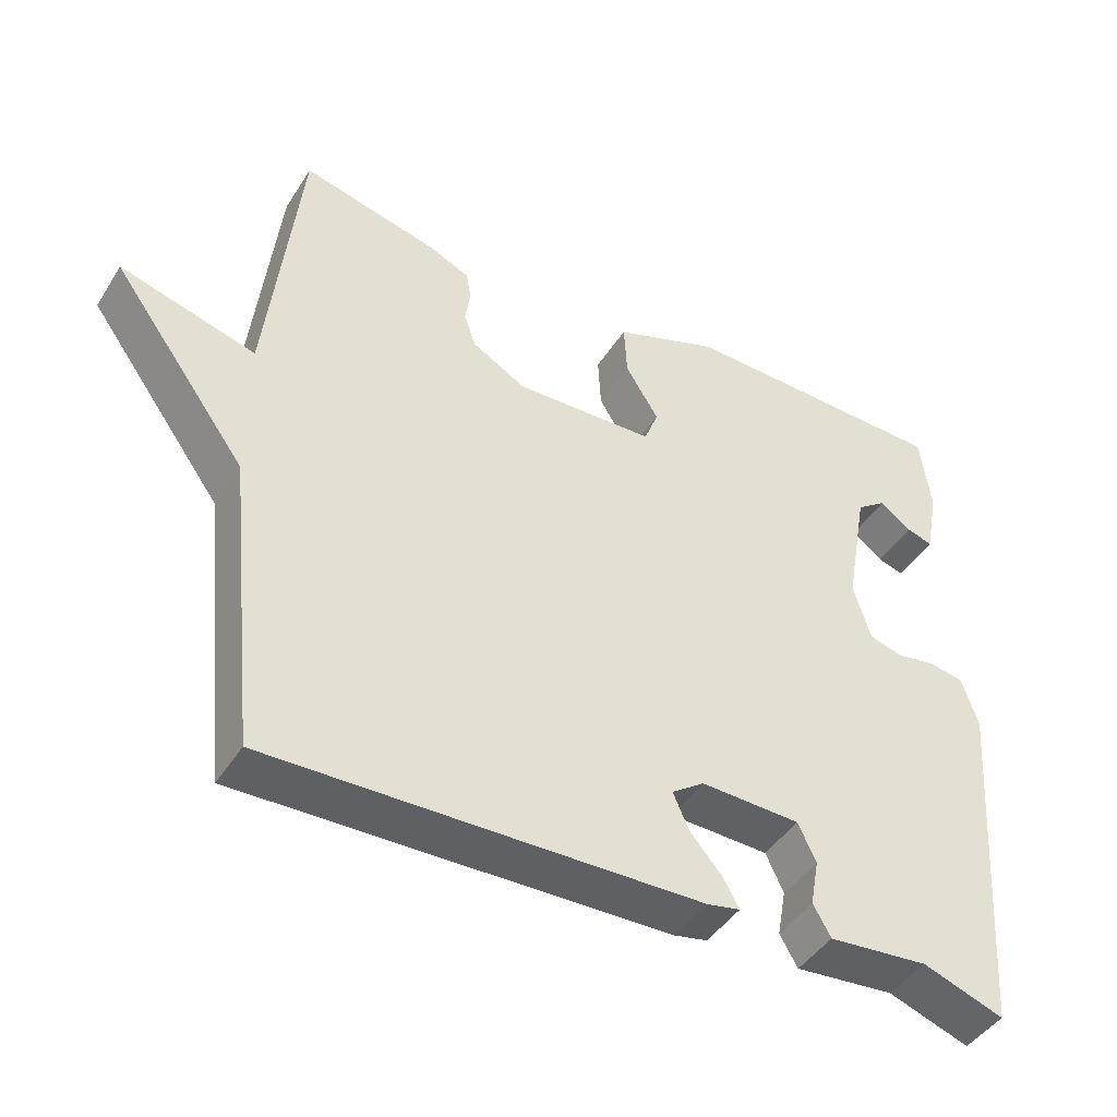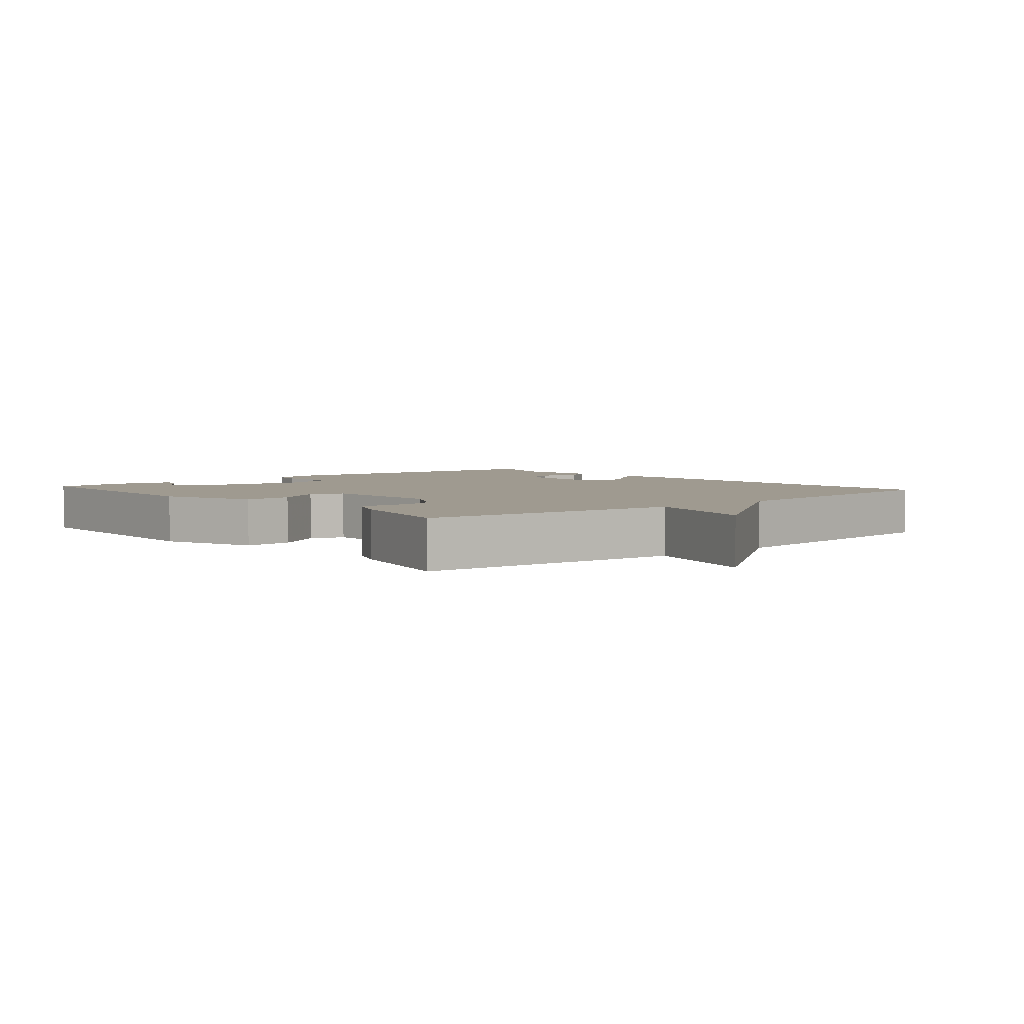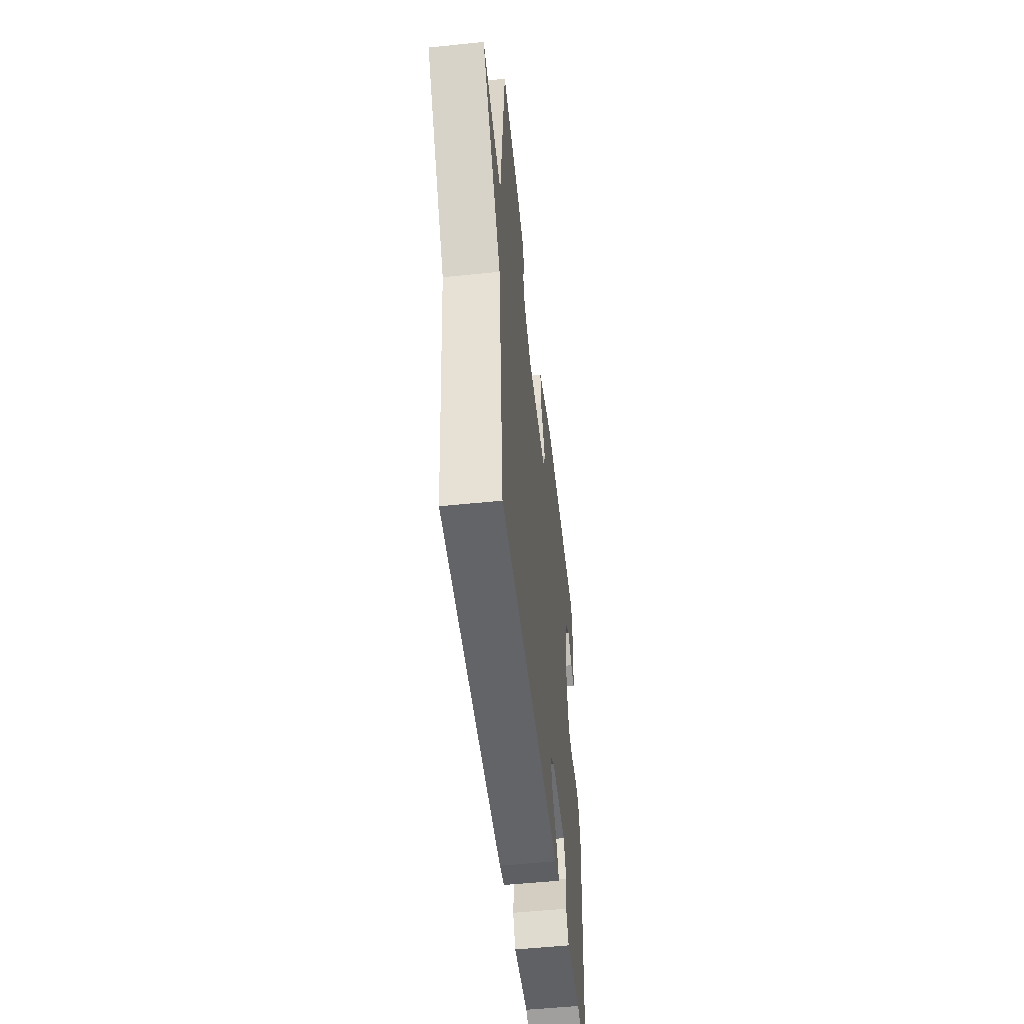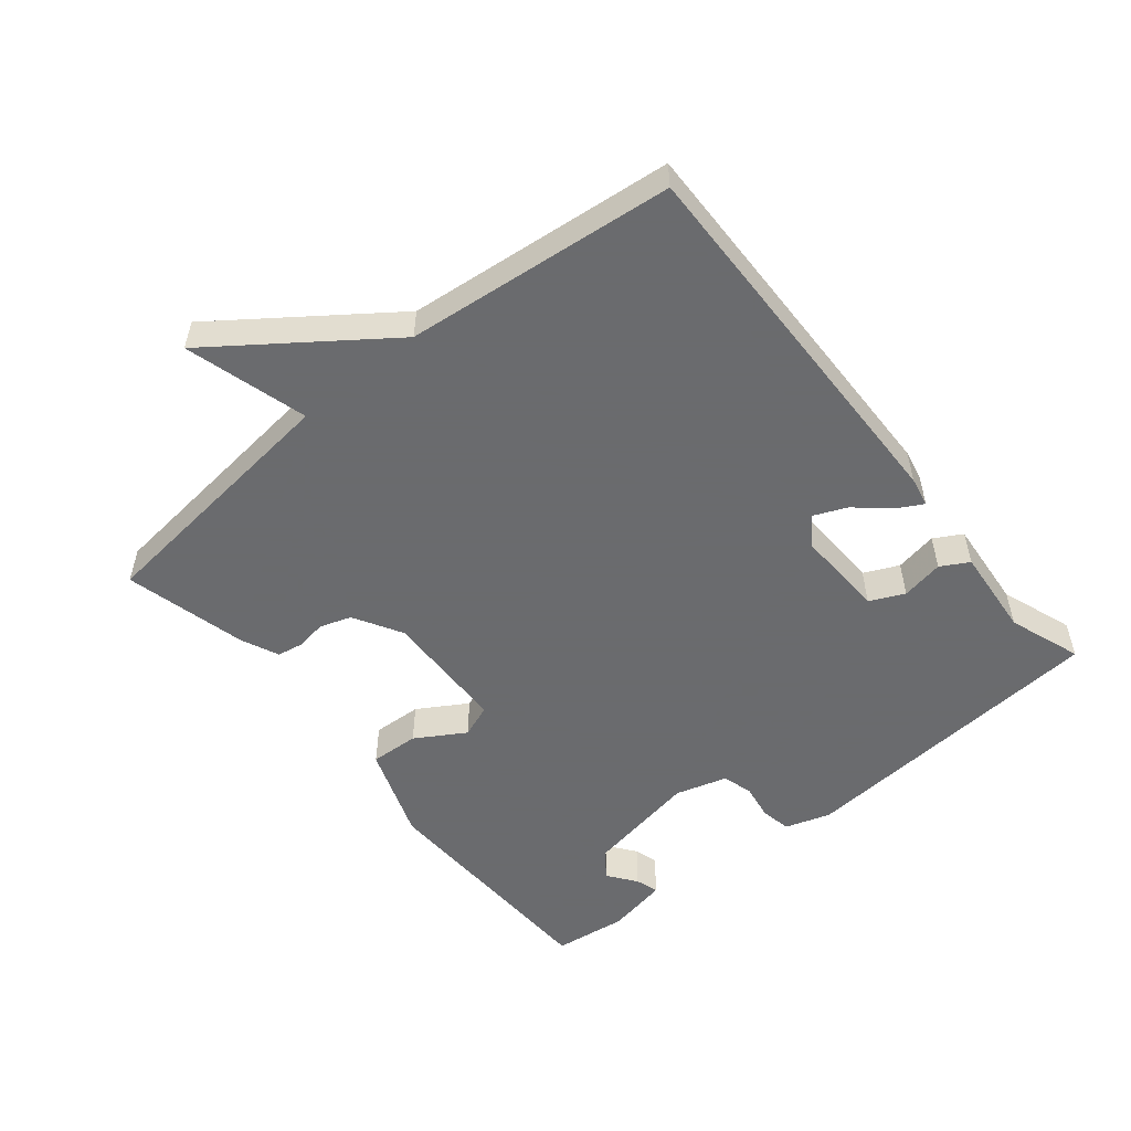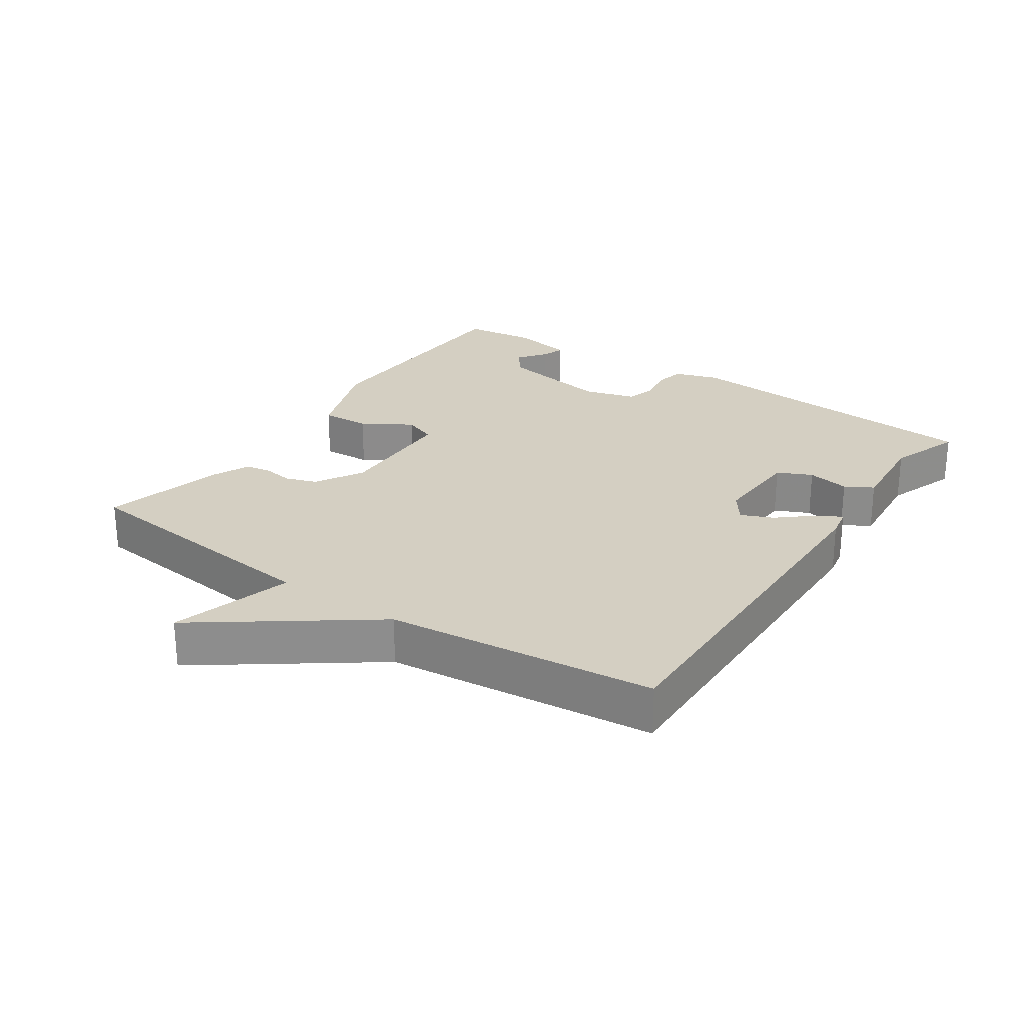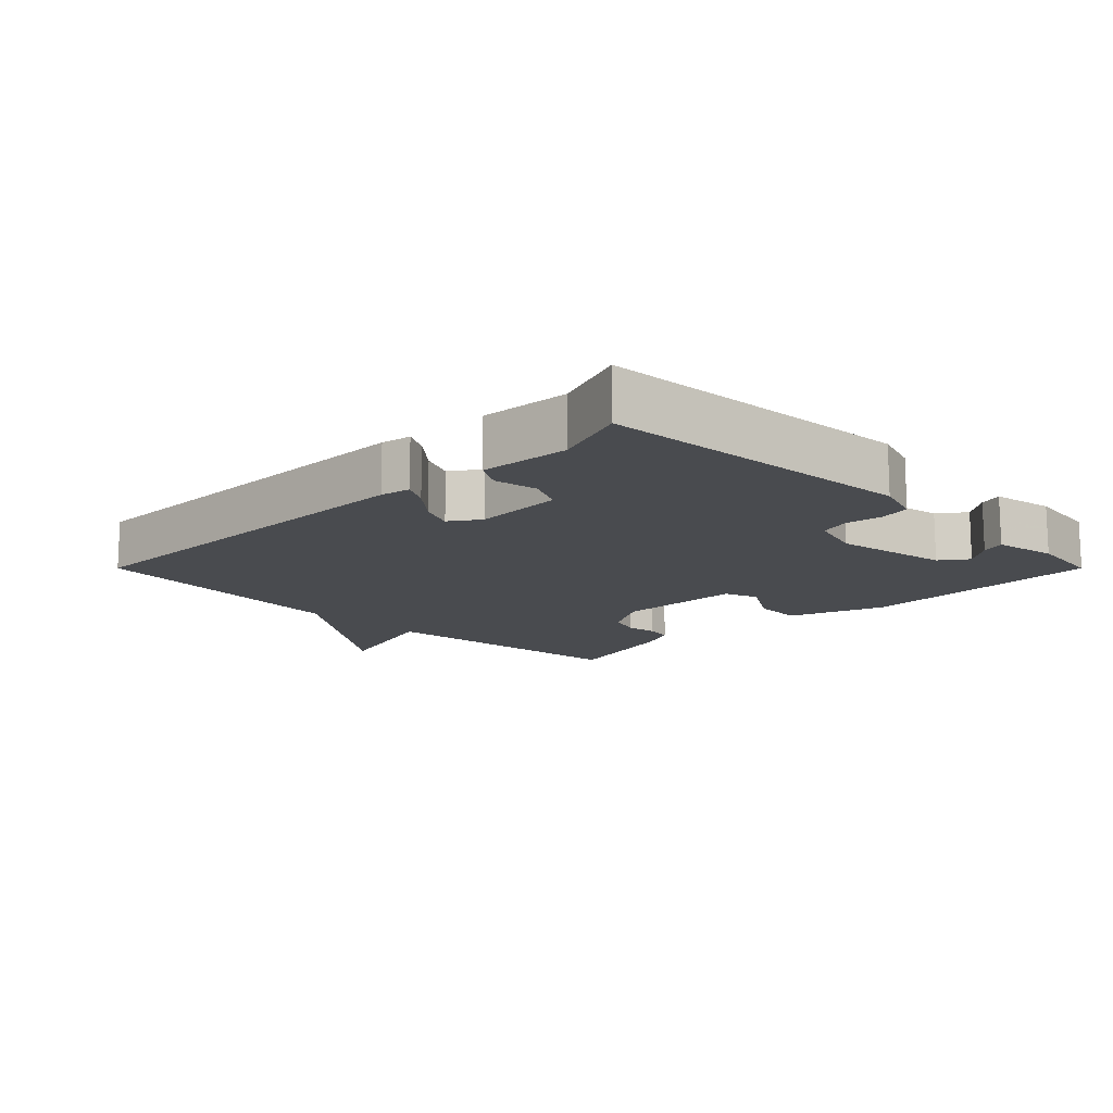
<metadata>
{"format":"obj","ext":"obj","renderer":"f3d","projection":"perspective","resolution":1024,"background":"white","views":[{"elev":-44.3,"azim":149.7,"up":"+Z"},{"elev":3.9,"azim":49.3,"up":"+Y"},{"elev":-52.3,"azim":96.4,"up":"+Z"},{"elev":-53.3,"azim":129.3,"up":"+Y"},{"elev":25.6,"azim":124.3,"up":"+Y"},{"elev":-13.8,"azim":-135.0,"up":"+Y"}]}
</metadata>
<code>
v -0.5 0.07 -0.5
v -0.537 0.07 -0.022
v -0.515 0.07 0.046
v -0.469 0.07 0.055
v -0.415 0.07 0.046
v -0.369 0.07 0.059
v -0.346 0.07 0.137
v -0.377 0.07 0.309
v -0.418 0.07 0.339
v -0.461 0.07 0.307
v -0.496 0.07 0.296
v -0.514 0.07 0.389
v -0.5 0.07 0.5
v -0.133 0.07 0.511
v 0.01 0.07 0.459
v 0.006 0.07 0.385
v -0.039 0.07 0.311
v -0.02 0.07 0.261
v 0.17 0.07 0.255
v 0.243 0.07 0.297
v 0.259 0.07 0.344
v 0.252 0.07 0.39
v 0.259 0.07 0.429
v 0.315 0.07 0.454
v 0.5 0.07 0.5
v 0.543 0.07 0.104
v 0.727 0.07 0.156
v 0.543 0.07 -0.096
v 0.5 0.07 -0.5
v -0.081 0.07 -0.488
v -0.126 0.07 -0.479
v -0.105 0.07 -0.441
v -0.061 0.07 -0.39
v -0.04 0.07 -0.341
v -0.084 0.07 -0.31
v -0.219 0.07 -0.315
v -0.243 0.07 -0.367
v -0.231 0.07 -0.431
v -0.255 0.07 -0.473
v -0.39 0.07 -0.461
v -0.5 0 -0.5
v -0.537 0 -0.022
v -0.515 0 0.046
v -0.469 0 0.055
v -0.415 0 0.046
v -0.369 0 0.059
v -0.346 0 0.137
v -0.377 0 0.309
v -0.418 0 0.339
v -0.461 0 0.307
v -0.496 0 0.296
v -0.514 0 0.389
v -0.5 0 0.5
v -0.133 0 0.511
v 0.01 0 0.459
v 0.006 0 0.385
v -0.039 0 0.311
v -0.02 0 0.261
v 0.17 0 0.255
v 0.243 0 0.297
v 0.259 0 0.344
v 0.252 0 0.39
v 0.259 0 0.429
v 0.315 0 0.454
v 0.5 0 0.5
v 0.543 0 0.104
v 0.727 0 0.156
v 0.543 0 -0.096
v 0.5 0 -0.5
v -0.081 0 -0.488
v -0.126 0 -0.479
v -0.105 0 -0.441
v -0.061 0 -0.39
v -0.04 0 -0.341
v -0.084 0 -0.31
v -0.219 0 -0.315
v -0.243 0 -0.367
v -0.231 0 -0.431
v -0.255 0 -0.473
v -0.39 0 -0.461
f 37 38 39 40
f 3 4 5
f 2 3 5
f 1 2 5
f 40 1 5
f 37 40 5
f 36 37 5
f 35 36 5 6
f 34 35 6 7
f 31 32 33
f 30 31 33
f 29 30 33
f 28 29 33
f 28 33 34
f 27 28 34
f 26 27 34
f 24 25 26
f 23 24 26
f 22 23 26
f 21 22 26
f 20 21 26
f 19 20 26 34
f 18 19 34 7
f 15 16 17
f 14 15 17
f 13 14 17
f 12 13 17
f 9 10 11 12
f 9 12 17 18
f 18 7 8
f 8 9 18
f 80 79 78 77
f 45 44 43
f 45 43 42
f 45 42 41
f 45 41 80
f 45 80 77
f 45 77 76
f 46 45 76 75
f 47 46 75 74
f 73 72 71
f 73 71 70
f 73 70 69
f 73 69 68
f 74 73 68
f 74 68 67
f 74 67 66
f 66 65 64
f 66 64 63
f 66 63 62
f 66 62 61
f 66 61 60
f 74 66 60 59
f 47 74 59 58
f 57 56 55
f 57 55 54
f 57 54 53
f 57 53 52
f 52 51 50 49
f 58 57 52 49
f 48 47 58
f 58 49 48
f 1 41 42 2
f 2 42 43 3
f 3 43 44 4
f 4 44 45 5
f 5 45 46 6
f 6 46 47 7
f 7 47 48 8
f 8 48 49 9
f 9 49 50 10
f 10 50 51 11
f 11 51 52 12
f 12 52 53 13
f 13 53 54 14
f 14 54 55 15
f 15 55 56 16
f 16 56 57 17
f 17 57 58 18
f 18 58 59 19
f 19 59 60 20
f 20 60 61 21
f 21 61 62 22
f 22 62 63 23
f 23 63 64 24
f 24 64 65 25
f 25 65 66 26
f 26 66 67 27
f 27 67 68 28
f 28 68 69 29
f 29 69 70 30
f 30 70 71 31
f 31 71 72 32
f 32 72 73 33
f 33 73 74 34
f 34 74 75 35
f 35 75 76 36
f 36 76 77 37
f 37 77 78 38
f 38 78 79 39
f 39 79 80 40
f 40 80 41 1

</code>
